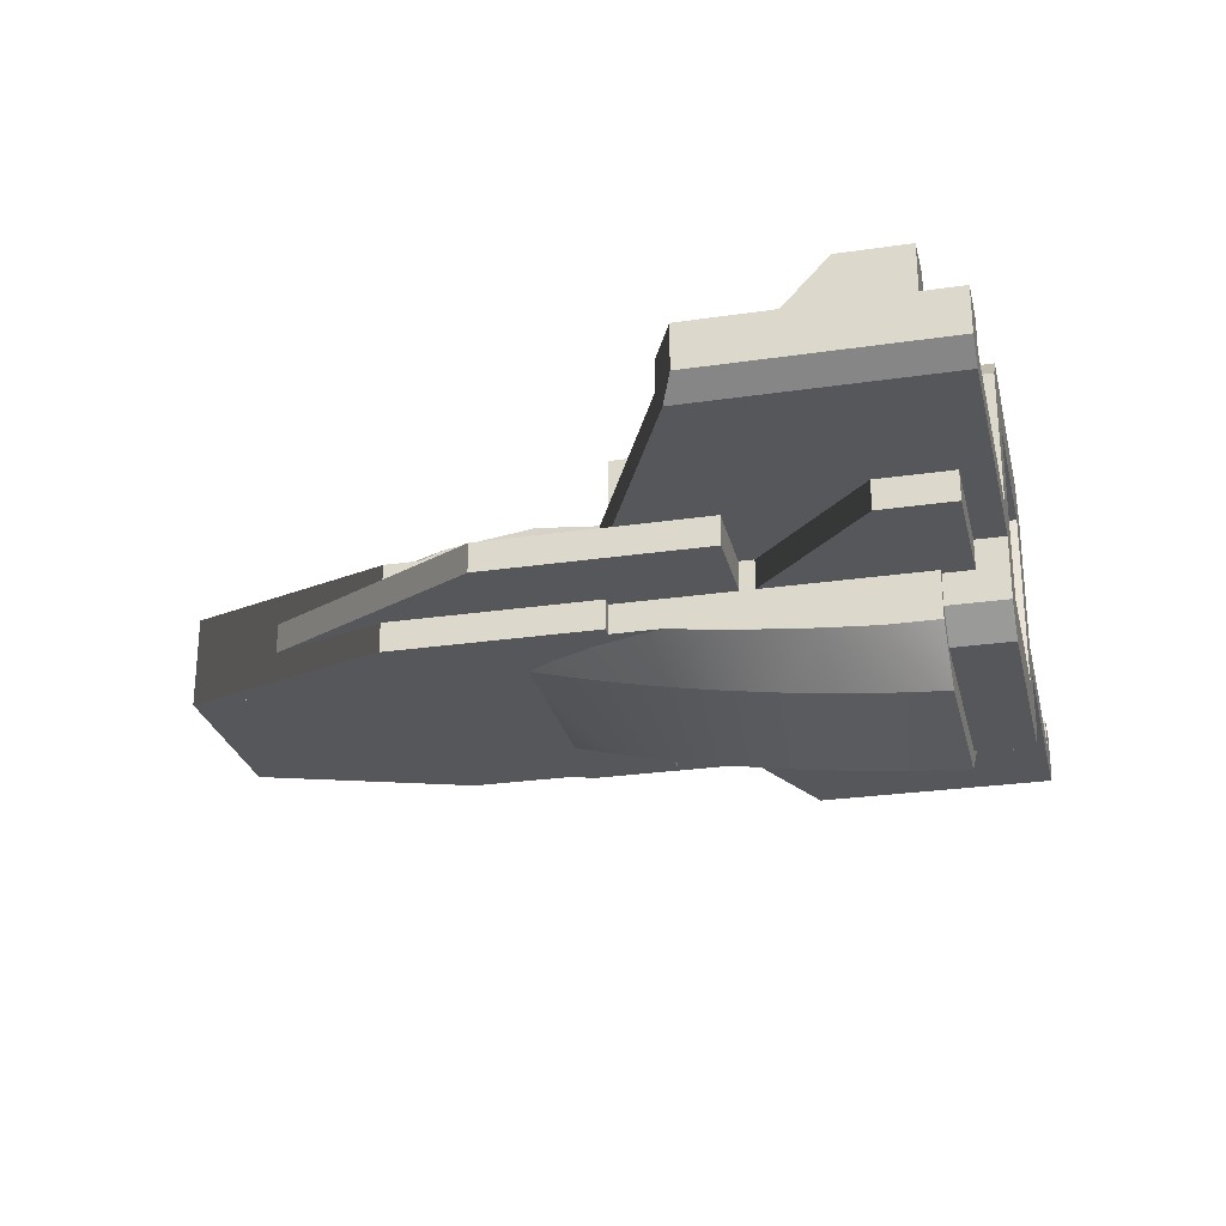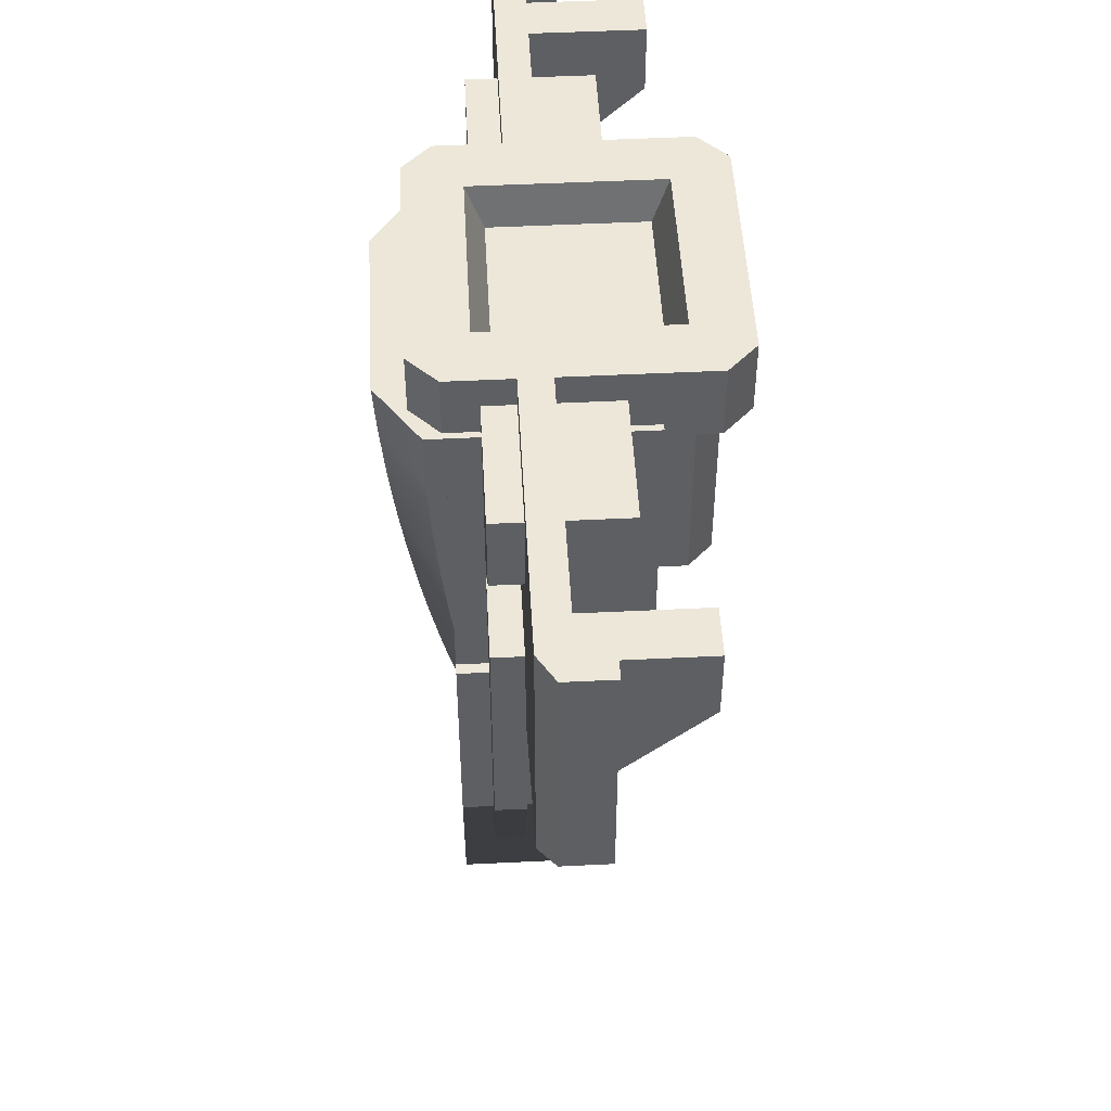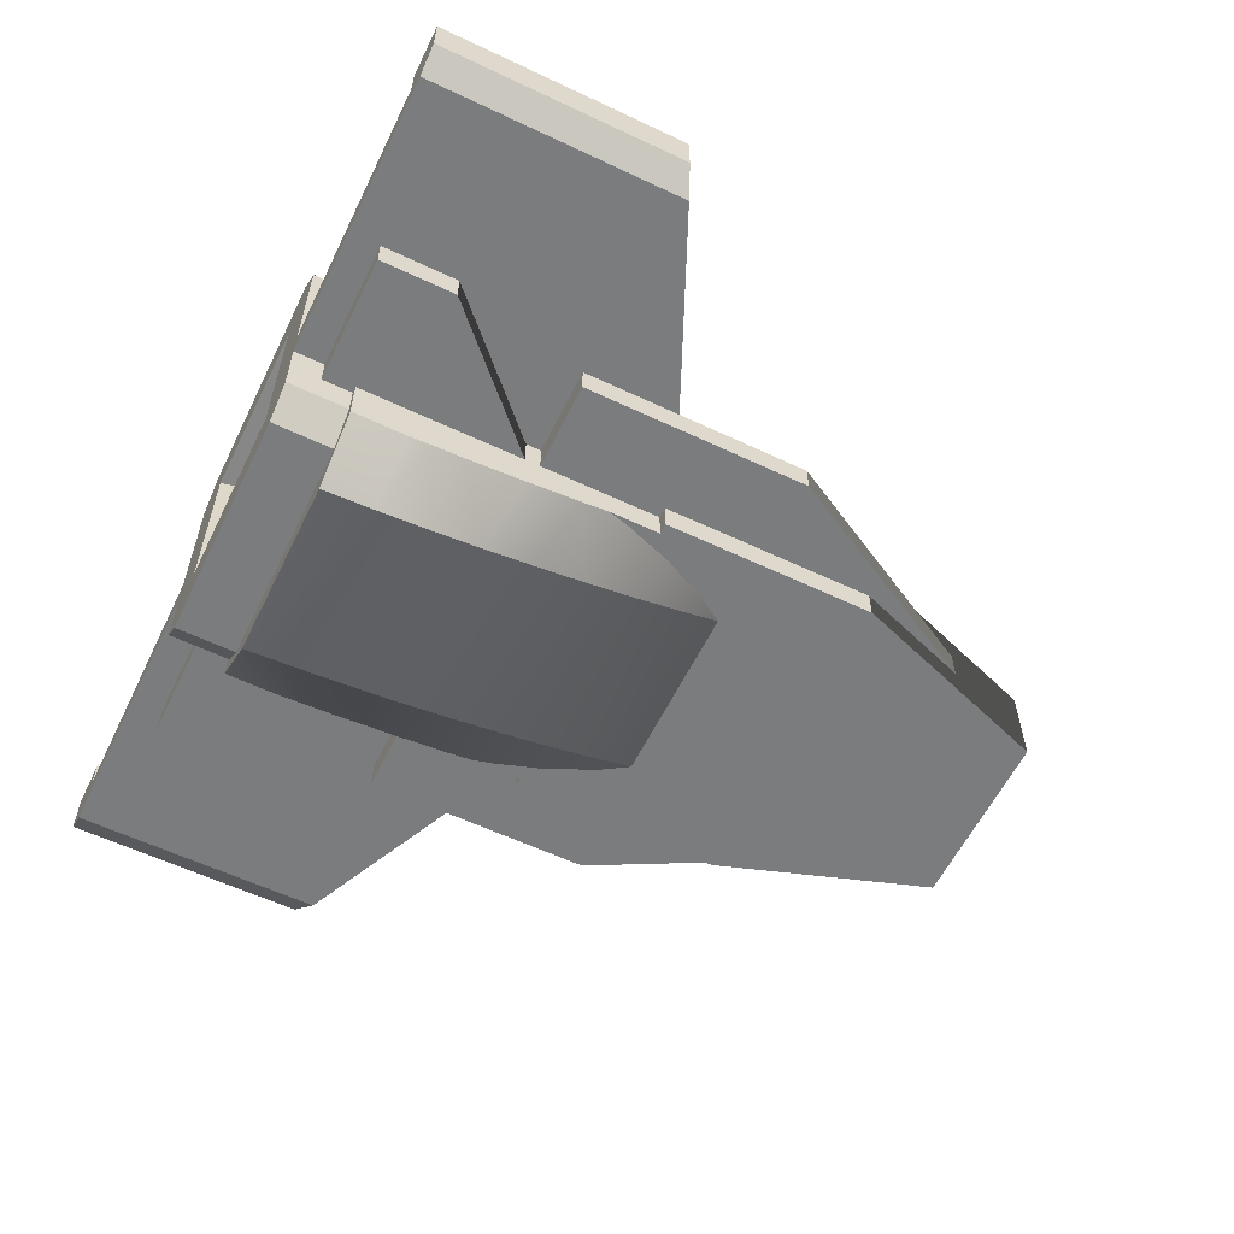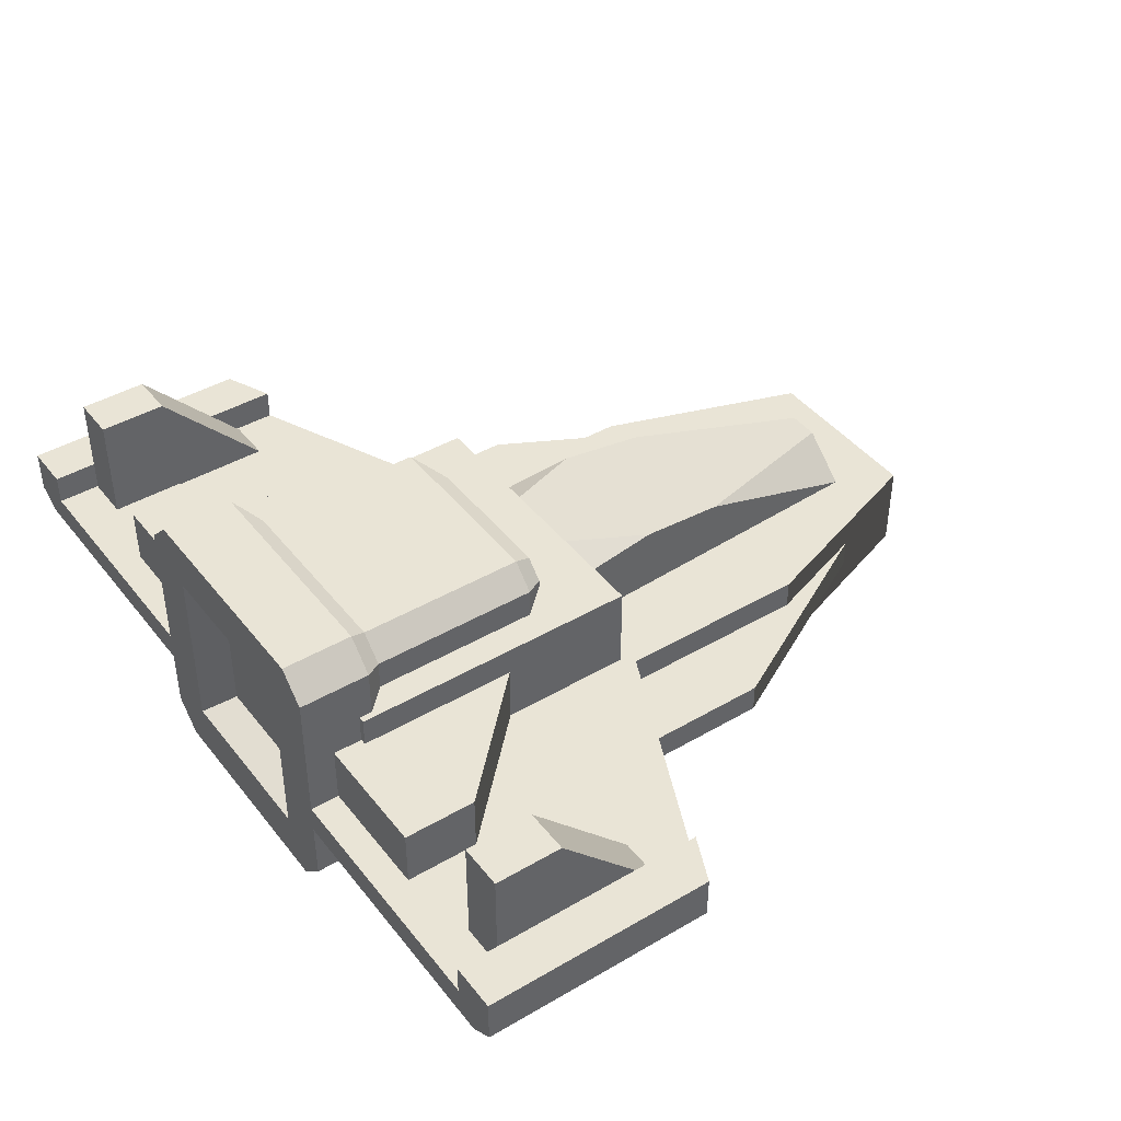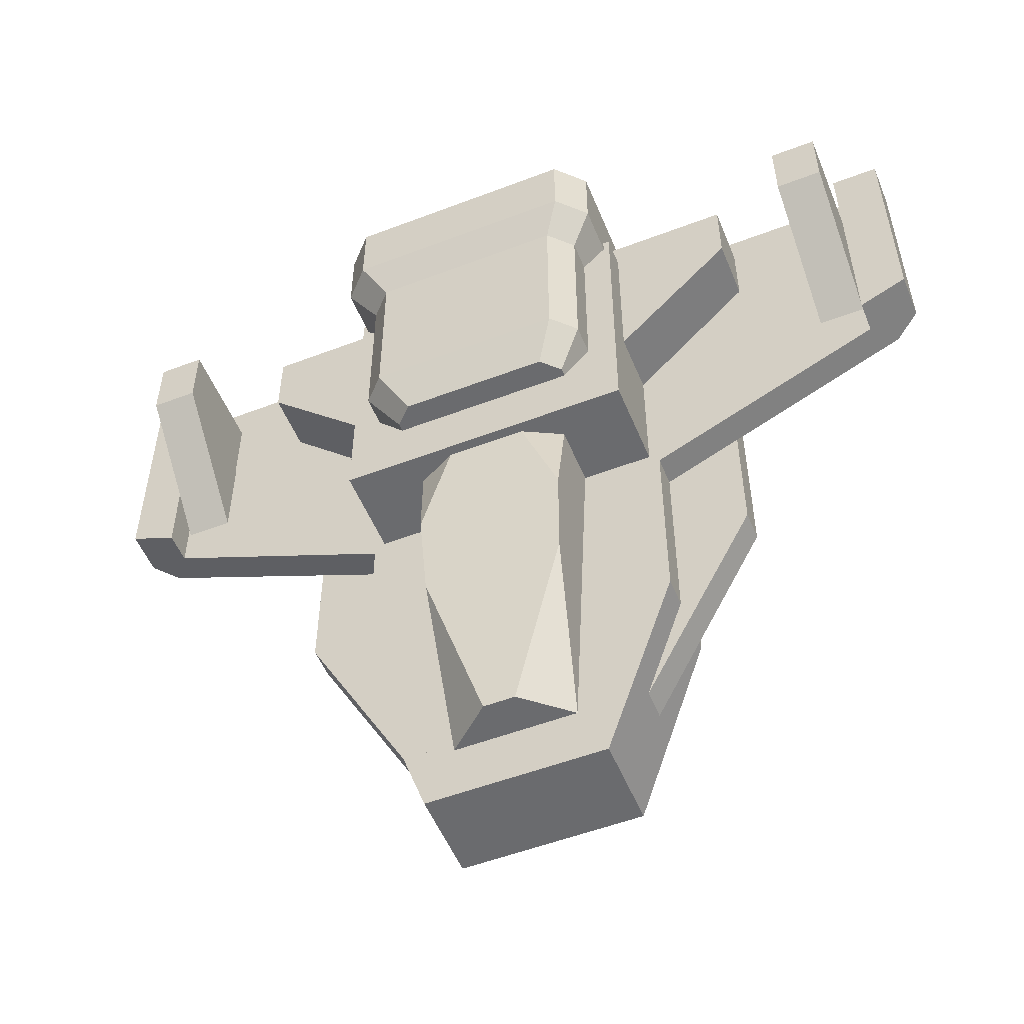
<metadata>
{"format":"obj","ext":"obj","renderer":"f3d","projection":"perspective","resolution":1024,"background":"white","views":[{"elev":-26.8,"azim":-77.1,"up":"+Y"},{"elev":49.7,"azim":86.9,"up":"+Z"},{"elev":-58.7,"azim":64.0,"up":"+Y"},{"elev":42.6,"azim":55.1,"up":"+Y"},{"elev":-53.4,"azim":-157.8,"up":"+Z"}]}
</metadata>
<code>
v 0.2632 0.3 0.2
v -0.2632 0.3 0.2
v 0.2632 0.5 0.2
v -0.2632 0.5 0.2
v 0.1316 0.5666 0.2
v -0.1316 0.5666 0.2
v 0.2488 0.5333 -0.1
v -0.2488 0.5333 -0.1
v 0.2053 0.3 -1
v -0.2053 0.3 -1
v 0.2343 0.5 -0.4
v 0.05267 0.4333 -1
v -0.05267 0.4333 -1
v -0.2343 0.5 -0.4
f 3 2 1
f 2 3 4
f 4 3 5
f 4 5 6
f 5 3 7
f 4 6 8
f 2 9 1
f 9 2 10
f 12 11 9
f 14 13 10
f 13 9 10
f 9 13 12
f 11 1 9
f 1 11 7
f 1 7 3
f 11 5 7
f 5 11 12
f 5 12 6
f 6 12 13
f 6 13 14
f 6 14 8
f 2 14 10
f 14 2 8
f 8 2 4
v 0.3 0 0.2
v 0.3 0 -1.2
v -0.3 0 0.2
v -0.3 0 -1.2
v -0.3 0.3 -1.2
v -0.3 0.3 0.2
v 0.3 0.3 -1.2
v 0.3 0.3 0.2
f 17 16 15
f 16 17 18
f 17 19 18
f 19 17 20
f 19 16 18
f 16 19 21
f 22 17 15
f 17 22 20
f 22 16 21
f 16 22 15
f 19 22 21
f 22 19 20
v -0.5355 0 0.2
v -0.5355 0.3 0.2
v -0.5355 0 -0.5066
v -0.5355 0.3 -0.5066
f 20 18 19
f 18 20 17
f 20 23 17
f 23 20 24
f 23 18 17
f 18 23 25
f 26 20 19
f 20 26 24
f 23 26 25
f 26 23 24
f 25 19 18
f 19 25 26
v 0.3 2.98e-08 -1.2
v 0.3 0.3 -1.2
v 0.3 2.98e-08 0.2
v 0.3 0.3 0.2
v 0.5355 0.3 0.2
v 0.5355 0 0.2
v 0.5355 0.3 -0.5066
v 0.5355 0 -0.5066
f 29 28 27
f 28 29 30
f 29 31 30
f 31 29 32
f 31 28 30
f 28 31 33
f 34 29 27
f 29 34 32
f 31 34 33
f 34 31 32
f 33 27 28
f 27 33 34
v -0.4 0.2 -0.9
v -0.4 0.1 -0.9
v -0.4 0.2 0.6
v -0.4 0.1 0.6
v -0.7926 0.1 0.6
v -0.7926 0.2 0.6
v -0.7926 0.1 -0.1571
v -0.7926 0.2 -0.1571
f 37 36 35
f 36 37 38
f 37 39 38
f 39 37 40
f 39 36 38
f 36 39 41
f 42 37 35
f 37 42 40
f 39 42 41
f 42 39 40
f 41 35 36
f 35 41 42
v 0.4 0.1 -0.9
v 0.4 0.2 -0.9
v 0.4 0.1 0.6
v 0.4 0.2 0.6
v 0.7926 0.2 0.6
v 0.7926 0.1 0.6
v 0.7926 0.2 -0.1571
v 0.7926 0.1 -0.1571
f 45 44 43
f 44 45 46
f 45 47 46
f 47 45 48
f 47 44 46
f 44 47 49
f 50 45 43
f 45 50 48
f 47 50 49
f 50 47 48
f 49 43 44
f 43 49 50
v 0.5 0 1.2
v 0.5 0 0.2
v -0.5 0 1.2
v -0.5 0 0.2
v -0.5 0.6 0.2
v -0.5 0.6 1.2
v 0.5 0.6 0.2
v 0.5 0.6 1.2
f 53 52 51
f 52 53 54
f 53 55 54
f 55 53 56
f 55 52 54
f 52 55 57
f 58 53 51
f 53 58 56
f 58 52 57
f 52 58 51
f 55 58 57
f 58 55 56
v -0.4 0.3 0.1
v -0.4 0.2 0.1
v -0.4 0.3 0.75
v -0.4 0.2 0.75
v -1.337 0.2 0.525
v -1.337 0.3 0.525
v -1.337 0.2 1.143
v -1.337 0.3 1.175
v -1.5 0.2542 0.5988
v -1.5 0.405 0.5988
v -1.5 0.2542 1.4
v -1.5 0.405 1.4
v -1.337 0.405 0.525
v -1.337 0.405 1.4
v -1.337 0.3 1.4
v -1.414 0.2 0.5597
v -0.4 0.2 1.4
v -1.414 0.2 1.4
v -0.4 0.3 1.4
f 61 60 59
f 60 61 62
f 63 59 60
f 59 63 64
f 65 60 62
f 60 65 63
f 64 61 59
f 61 64 66
f 69 68 67
f 68 69 70
f 68 72 71
f 72 68 70
f 72 64 71
f 64 72 66
f 66 72 73
f 67 63 74
f 63 67 64
f 64 67 68
f 64 68 71
f 77 76 75
f 76 77 69
f 69 77 73
f 69 73 70
f 70 73 72
f 69 74 76
f 74 69 67
f 76 62 75
f 62 76 65
f 63 76 74
f 65 76 63
f 77 62 61
f 62 77 75
f 66 77 61
f 77 66 73
v 0.4 0.3 0.1
v 0.4 0.2 0.1
v 0.4 0.3 0.75
v 0.4 0.2 0.75
v 1.337 0.2 0.525
v 1.337 0.3 0.525
v 1.337 0.2 1.143
v 1.337 0.3 1.175
v 1.5 0.2542 0.5988
v 1.5 0.405 0.5988
v 1.5 0.2542 1.4
v 1.5 0.405 1.4
v 1.337 0.405 0.525
v 1.337 0.405 1.4
v 1.337 0.3 1.4
v 1.414 0.2 0.5597
v 0.4 0.2 1.4
v 1.414 0.2 1.4
v 0.4 0.3 1.4
f 78 79 80
f 81 80 79
f 79 78 82
f 83 82 78
f 81 79 84
f 82 84 79
f 78 80 83
f 85 83 80
f 86 87 88
f 89 88 87
f 90 91 87
f 89 87 91
f 90 83 91
f 85 91 83
f 92 91 85
f 93 82 86
f 83 86 82
f 87 86 83
f 90 87 83
f 94 95 96
f 88 96 95
f 92 96 88
f 89 92 88
f 91 92 89
f 95 93 88
f 86 88 93
f 94 81 95
f 84 95 81
f 93 95 82
f 82 95 84
f 80 81 96
f 94 96 81
f 80 96 85
f 92 85 96
v -0.4 0.5 0.8
v -0.4 0.1 0.8
v -0.4 0.5 1.3
v -0.4 0.1 1.3
v -0.9 0.1 1.175
v -0.9 0.5 1.175
v -0.9 0.1 1.3
v -0.9 0.5 1.3
v -0.4 0.5 0.55
v -0.4 0.1 0.55
v -0.9 0.1 1.05
v -0.9 0.5 1.05
f 99 98 97
f 98 99 100
f 103 102 101
f 102 103 104
f 99 103 100
f 103 99 104
f 103 98 100
f 98 103 101
f 102 99 97
f 99 102 104
f 97 106 105
f 106 97 98
f 107 105 106
f 105 107 108
f 101 108 107
f 108 101 102
f 108 97 105
f 97 108 102
f 101 106 98
f 106 101 107
v 0.4 0.5 0.8
v 0.4 0.1 0.8
v 0.4 0.5 1.3
v 0.4 0.1 1.3
v 0.9 0.1 1.175
v 0.9 0.5 1.175
v 0.9 0.1 1.3
v 0.9 0.5 1.3
v 0.4 0.5 0.55
v 0.4 0.1 0.55
v 0.9 0.1 1.05
v 0.9 0.5 1.05
f 109 110 111
f 112 111 110
f 113 114 115
f 116 115 114
f 112 115 111
f 116 111 115
f 112 110 115
f 113 115 110
f 109 111 114
f 116 114 111
f 117 118 109
f 110 109 118
f 118 117 119
f 120 119 117
f 119 120 113
f 114 113 120
f 117 109 120
f 114 120 109
f 110 118 113
f 119 113 118
v -1.172 0.2 1
v -1.172 0.2 0.6143
v -1.328 0.2 1
v -1.328 0.2 0.6143
v -1.328 0.2479 0.6143
v -1.172 0.2479 0.6143
v -1.172 0.68 1.021
v -1.172 0.3045 1
v -1.172 0.3045 1.254
v -1.172 0.68 1.254
v -1.328 0.3045 1.254
v -1.328 0.3045 1
v -1.328 0.68 1.254
v -1.328 0.68 1.021
f 123 122 121
f 122 123 124
f 125 122 124
f 122 125 126
f 127 122 126
f 122 127 128
f 128 127 129
f 129 127 130
f 121 122 128
f 131 128 129
f 128 131 132
f 127 133 130
f 133 127 134
f 128 123 121
f 123 128 132
f 134 126 125
f 126 134 127
f 123 125 124
f 125 123 132
f 125 132 134
f 134 132 131
f 134 131 133
f 130 131 129
f 131 130 133
v 1.172 0.2 1
v 1.172 0.2 0.6143
v 1.328 0.2 1
v 1.328 0.2 0.6143
v 1.328 0.2479 0.6143
v 1.172 0.2479 0.6143
v 1.172 0.68 1.021
v 1.172 0.3045 1
v 1.172 0.3045 1.254
v 1.172 0.68 1.254
v 1.328 0.3045 1.254
v 1.328 0.3045 1
v 1.328 0.68 1.254
v 1.328 0.68 1.021
f 135 136 137
f 138 137 136
f 138 136 139
f 140 139 136
f 140 136 141
f 142 141 136
f 143 141 142
f 144 141 143
f 142 136 135
f 143 142 145
f 146 145 142
f 144 147 141
f 148 141 147
f 135 137 142
f 146 142 137
f 139 140 148
f 141 148 140
f 138 139 137
f 146 137 139
f 148 146 139
f 145 146 148
f 147 145 148
f 143 145 144
f 147 144 145
v 0.399 0.7007 1.075
v 0.4788 0.7651 1.155
v 0.3219 0.7778 1.075
v 0.3863 0.8576 1.155
v -0.3863 0.8576 1.155
v -0.3219 0.7778 1.075
v 0.3863 -0.1 1.155
v 0.3219 -0.0202 1.075
v -0.3863 -0.1 1.155
v -0.3219 -0.0202 1.075
v 0.4788 0.7651 1.4
v 0.3863 0.8576 1.4
v -0.3863 0.8576 1.4
v -0.4788 0.7651 1.155
v -0.4788 0.7651 1.4
v -0.399 0.05686 1.075
v -0.399 0.7007 1.075
v -0.4788 -0.007533 1.155
v -0.3219 -0.0202 0.5
v 0.3219 -0.0202 0.5
v -0.399 0.05686 0.5
v 0.399 0.05686 0.5
v -0.399 0.7007 0.5
v 0.399 0.7007 0.5
v -0.3219 0.7778 0.5
v 0.3219 0.7778 0.5
v 0.3863 -0.1 1.4
v -0.3863 -0.1 1.4
v -0.2479 0.07157 0.4
v 0.2479 0.07157 0.4
v -0.3072 0.1309 0.4
v 0.3072 0.1309 0.4
v -0.3072 0.6267 0.4
v 0.3072 0.6267 0.4
v -0.2479 0.686 0.4
v 0.2479 0.686 0.4
v 0.399 0.05686 1.075
v 0.4788 -0.007533 1.155
v 0.4788 -0.007533 1.4
v -0.4788 -0.007533 1.4
v 0.2973 0.08146 1.4
v 0.2973 0.6761 1.4
v -0.2973 0.6761 1.4
v -0.2973 0.08146 1.4
v 0.2414 0.1374 1.29
v -0.2414 0.1374 1.29
v 0.2414 0.6202 1.29
v -0.2414 0.6202 1.29
f 151 150 149
f 150 151 152
f 151 153 152
f 153 151 154
f 157 156 155
f 156 157 158
f 152 159 150
f 159 152 160
f 162 161 153
f 161 162 163
f 166 165 164
f 165 166 162
f 169 168 167
f 168 169 170
f 170 169 171
f 170 171 172
f 172 171 173
f 172 173 174
f 176 155 175
f 155 176 157
f 158 168 156
f 168 158 167
f 153 160 152
f 160 153 161
f 179 178 177
f 178 179 180
f 180 179 181
f 180 181 182
f 182 181 183
f 182 183 184
f 162 154 165
f 154 162 153
f 169 177 167
f 177 169 179
f 171 183 181
f 183 171 173
f 164 171 169
f 171 164 165
f 185 168 170
f 168 185 156
f 156 186 155
f 186 156 185
f 178 170 168
f 170 178 180
f 184 173 174
f 173 184 183
f 173 151 174
f 151 173 154
f 149 170 172
f 170 149 185
f 184 172 182
f 172 184 174
f 172 180 182
f 180 172 170
f 187 176 175
f 176 187 188
f 188 187 189
f 189 187 159
f 189 159 190
f 190 159 191
f 188 192 163
f 192 188 189
f 163 192 191
f 163 191 159
f 163 159 160
f 163 160 161
f 150 185 149
f 185 150 186
f 188 162 166
f 162 188 163
f 169 181 179
f 181 169 171
f 167 178 168
f 178 167 177
f 158 169 167
f 169 158 164
f 188 157 176
f 157 188 166
f 151 172 174
f 172 151 149
f 175 186 187
f 186 175 155
f 159 186 150
f 186 159 187
f 165 173 171
f 173 165 154
f 166 158 157
f 158 166 164
f 195 194 193
f 194 195 196
f 189 195 193
f 195 189 190
f 193 192 189
f 192 193 194
f 191 195 190
f 195 191 196
f 191 194 196
f 194 191 192
v 0.5 0.1149 -0.2585
v 0.3015 0.004747 -0.1161
v 0.5 0.0765 -0.08306
v 0.3015 -0.03484 0.0395
v 0.3015 -0.07056 0.1984
v 0.5 0.04245 0.09553
v 0.5 0.2 -0.5828
v 0.3015 0.1458 -0.5605
v 0.5 0.1576 -0.4306
v 0.3015 -0.1023 0.3601
v 0.5 0.01283 0.2768
v 0.3015 -0.1301 0.5244
v 0.5 -0.01229 0.4605
v 0.3015 0.04812 -0.2682
v 0.3015 0.09519 -0.4164
v -0.3016 -0.1888 1.029
v -0.5 -0.06026 1.022
v -0.3016 -0.2 1.2
v 0.3015 -0.1538 0.6909
v 0.5 -0.03288 0.6461
v -0.5 0.1149 -0.2585
v -0.3017 0.004747 -0.1161
v -0.3017 0.04812 -0.2682
v 0.5 -0.04888 0.8333
v -0.5 0.1576 -0.4306
v -0.3017 0.09519 -0.4164
v 0.5 -0.05604 0.9518
v 0.3015 -0.1888 1.029
v 0.5 -0.06026 1.022
v -0.5 0.2 -0.5828
v -0.3016 0.1458 -0.5605
v -0.3016 0.2 -0.7
v -0.5 0.04245 0.09553
v -0.3017 -0.07056 0.1984
v -0.3017 -0.03484 0.0395
v -0.5 0.0765 -0.08306
v -0.5 -0.01229 0.4605
v -0.5 -0.03288 0.6461
v -0.3017 -0.1301 0.5244
v -0.3017 -0.1538 0.6909
v -0.5 -0.04888 0.8333
v -0.3017 -0.1734 0.8592
v -0.5 0.01284 0.2768
v -0.3017 -0.1023 0.3601
v 0.3016 -0.2 1.2
v 0.5 -0.06026 1.2
v 0.3015 -0.1734 0.8592
v 0.3016 0.2 -0.7
v -0.5 -0.06026 1.2
v 0.5 0.06691 -0.03273
v -0.5 -0.05604 0.9518
v -0.5 0.06691 -0.03273
v -0.5 0.2 1.2
v 0.5 0.2 1.2
f 199 198 197
f 202 201 200
f 205 204 203
f 207 206 201
f 209 208 206
f 207 201 202
f 197 198 210
f 209 206 207
f 197 210 211
f 205 211 204
f 199 200 198
f 197 211 205
f 214 213 212
f 216 215 209
f 219 218 217
f 220 215 216
f 222 217 221
f 225 224 223
f 227 221 226
f 228 227 226
f 231 230 229
f 218 231 232
f 235 234 233
f 238 237 236
f 222 219 217
f 218 232 217
f 240 233 239
f 227 222 221
f 236 237 234
f 235 233 240
f 236 234 235
f 230 239 229
f 212 237 238
f 240 239 230
f 242 241 224
f 220 243 215
f 223 243 220
f 223 224 243
f 242 224 225
f 203 204 244
f 209 215 208
f 214 245 213
f 208 236 235
f 236 208 215
f 199 202 200
f 202 199 246
f 228 204 227
f 204 228 244
f 206 235 240
f 235 206 208
f 212 247 237
f 247 212 213
f 222 210 219
f 210 222 211
f 215 238 236
f 238 215 243
f 224 214 212
f 214 224 241
f 219 198 218
f 198 219 210
f 227 211 222
f 211 227 204
f 231 201 230
f 201 231 200
f 243 212 238
f 212 243 224
f 218 200 231
f 200 218 198
f 231 248 232
f 248 231 229
f 214 242 245
f 242 214 241
f 201 240 230
f 240 201 206
f 221 249 226
f 249 221 217
f 249 217 232
f 249 232 248
f 249 248 229
f 249 229 239
f 249 239 233
f 249 233 234
f 249 234 237
f 249 237 247
f 249 247 213
f 249 213 245
f 245 250 249
f 250 245 242
f 250 205 203
f 205 250 197
f 197 250 199
f 199 250 246
f 246 250 202
f 202 250 207
f 207 250 209
f 209 250 216
f 216 250 220
f 220 250 223
f 223 250 225
f 225 250 242
f 250 226 249
f 226 250 228
f 228 250 244
f 244 250 203

</code>
